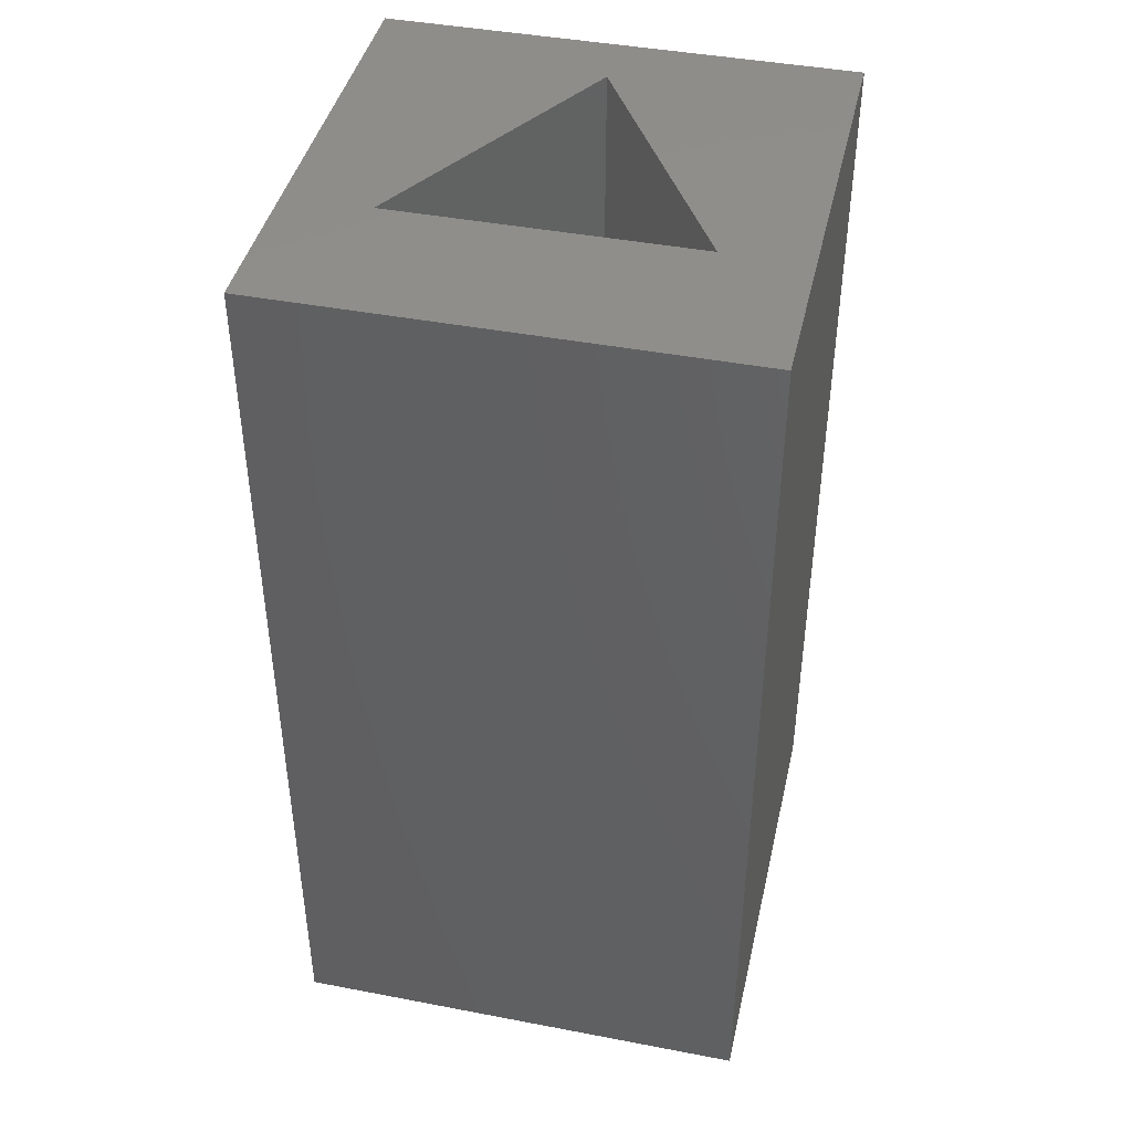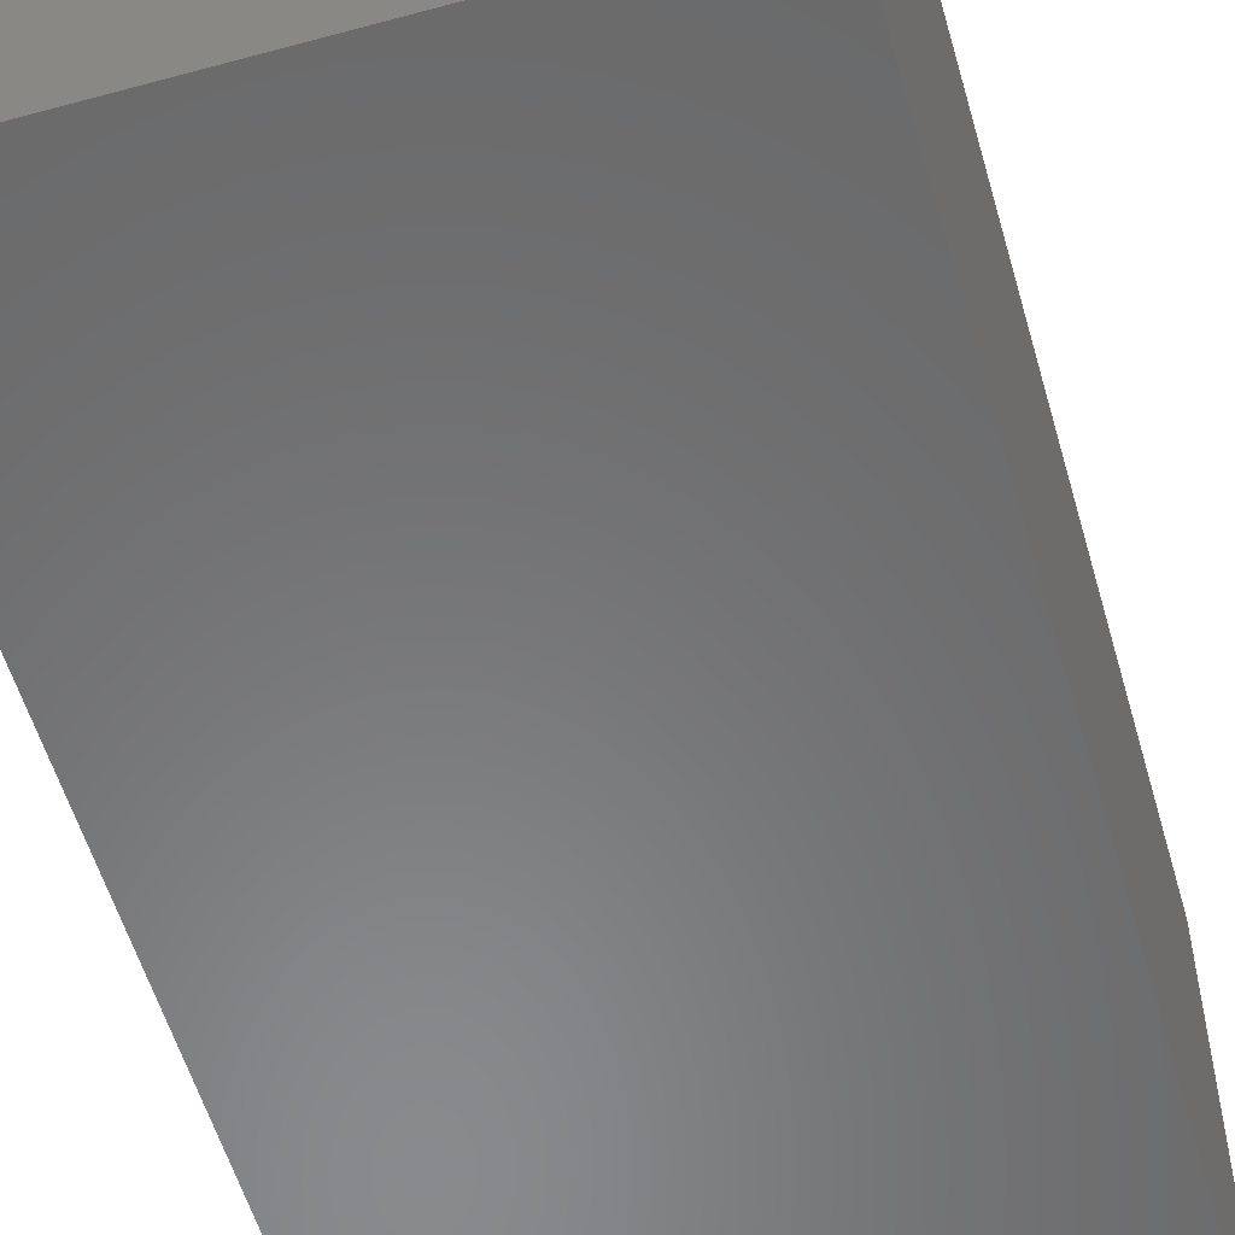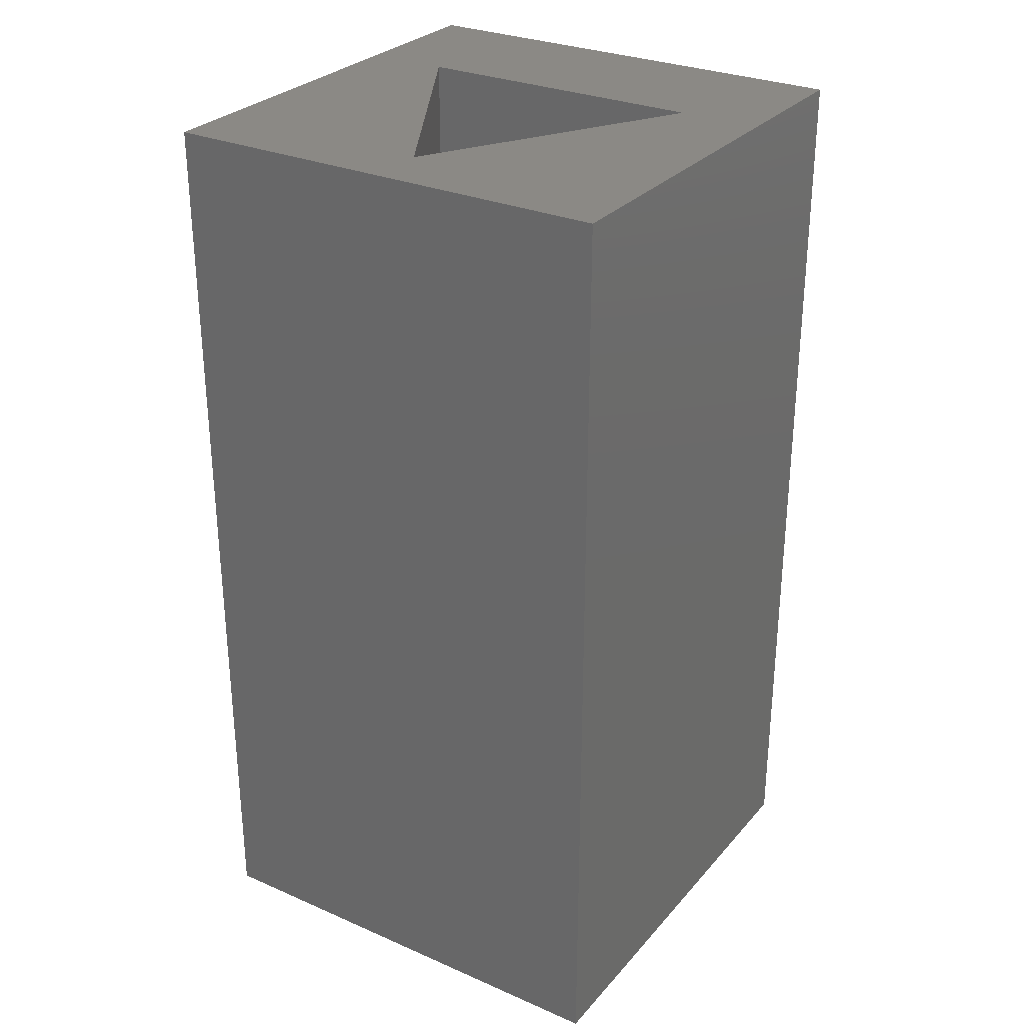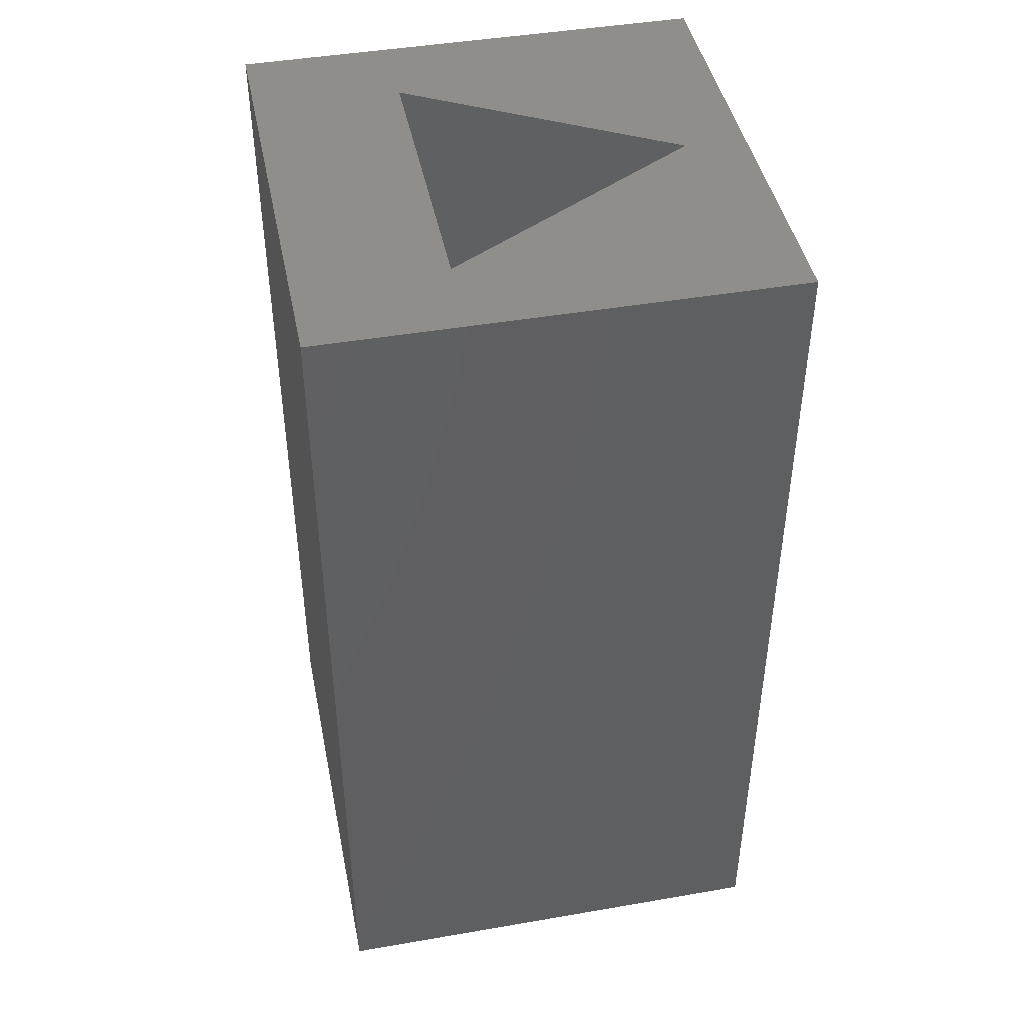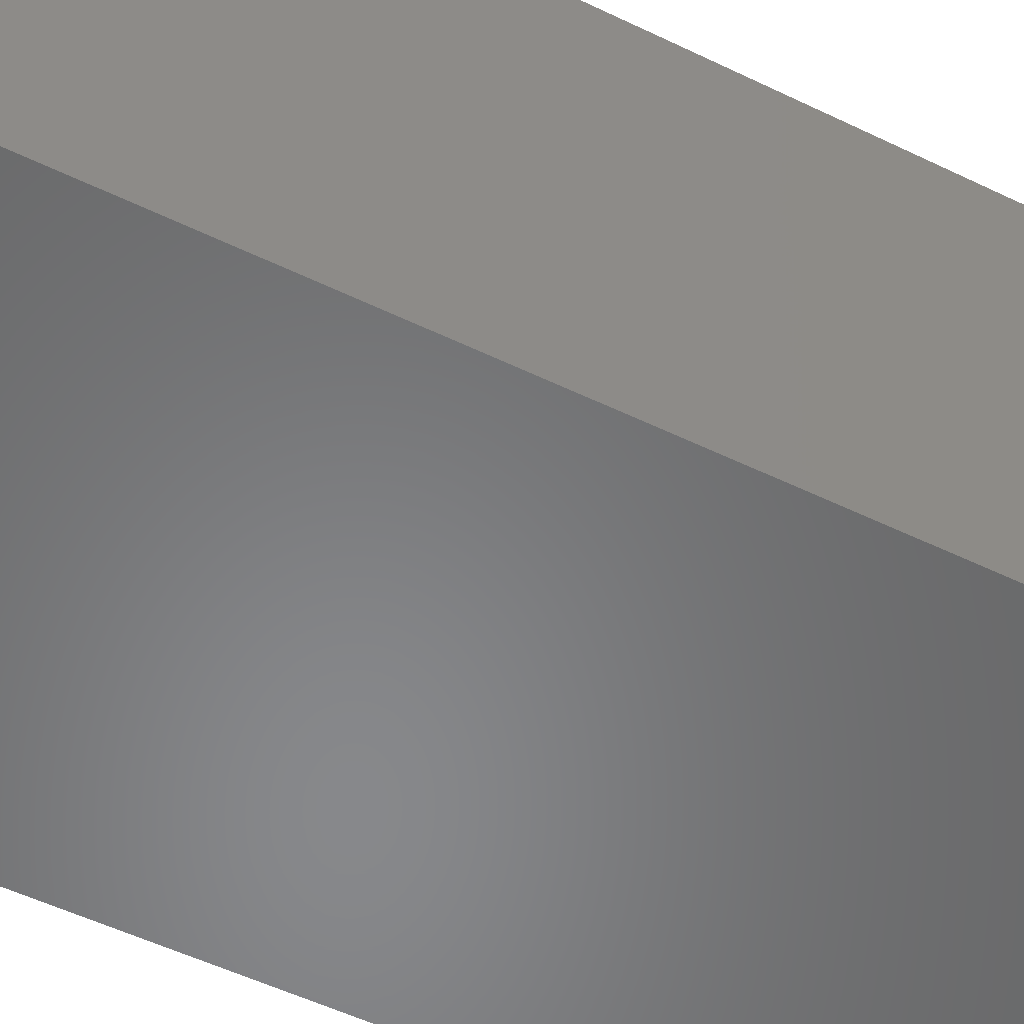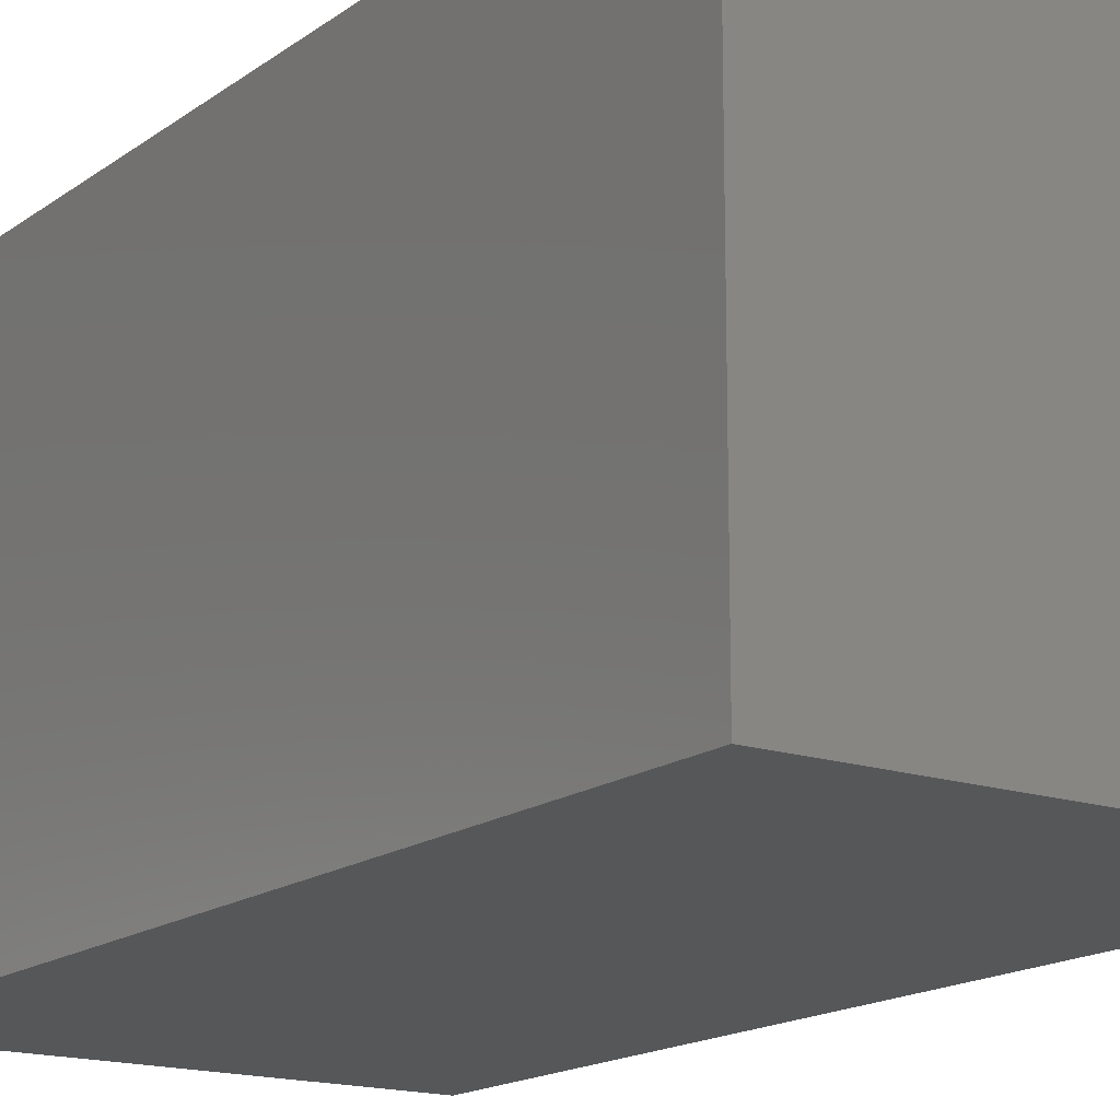
<metadata>
{"format":"stl","ext":"stl","renderer":"f3d","projection":"perspective","resolution":1024,"background":"white","views":[{"elev":42.8,"azim":-167.2,"up":"+Z"},{"elev":-55.9,"azim":16.0,"up":"+Y"},{"elev":29.1,"azim":32.7,"up":"+Z"},{"elev":44.3,"azim":-101.4,"up":"+Z"},{"elev":-54.6,"azim":63.0,"up":"+Y"},{"elev":-16.3,"azim":145.3,"up":"+Y"}]}
</metadata>
<code>
# stl→obj: 14 verts, 24 faces
v 5 0 10
v 5 5 0
v 5 5 10
v 5 0 0
v 4.102 3.425 10
v 0.8979 3.425 10
v 0 5 10
v 2.5 0.65 10
v 0 0 10
v 2.5 0.65 1
v 4.102 3.425 1
v 0.8979 3.425 1
v 0 0 0
v 0 5 0
f 1 2 3
f 2 1 4
f 3 5 1
f 3 6 5
f 6 3 7
f 8 1 5
f 8 9 1
f 6 9 8
f 9 6 7
f 10 11 12
f 13 7 14
f 7 13 9
f 2 7 3
f 7 2 14
f 13 1 9
f 1 13 4
f 12 5 6
f 5 12 11
f 8 12 6
f 12 8 10
f 10 5 11
f 5 10 8
f 13 2 4
f 2 13 14

</code>
